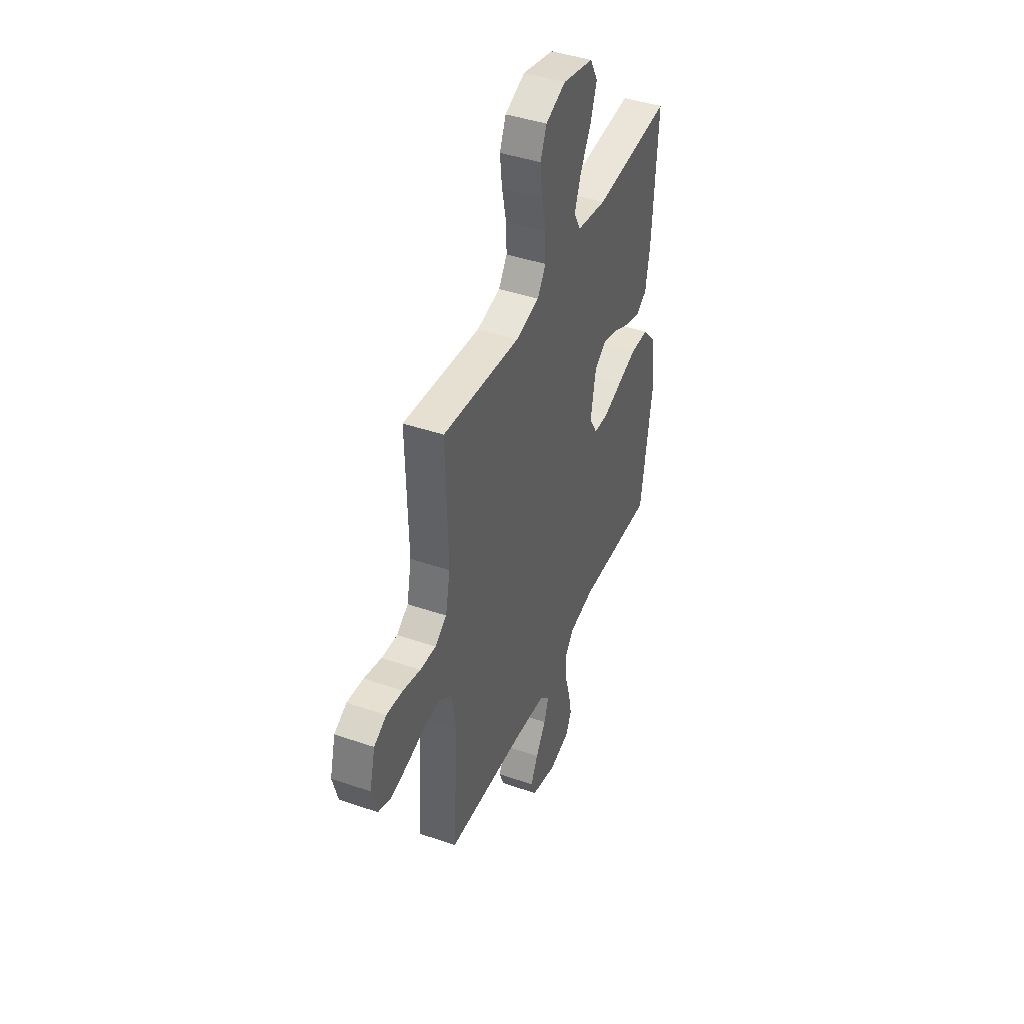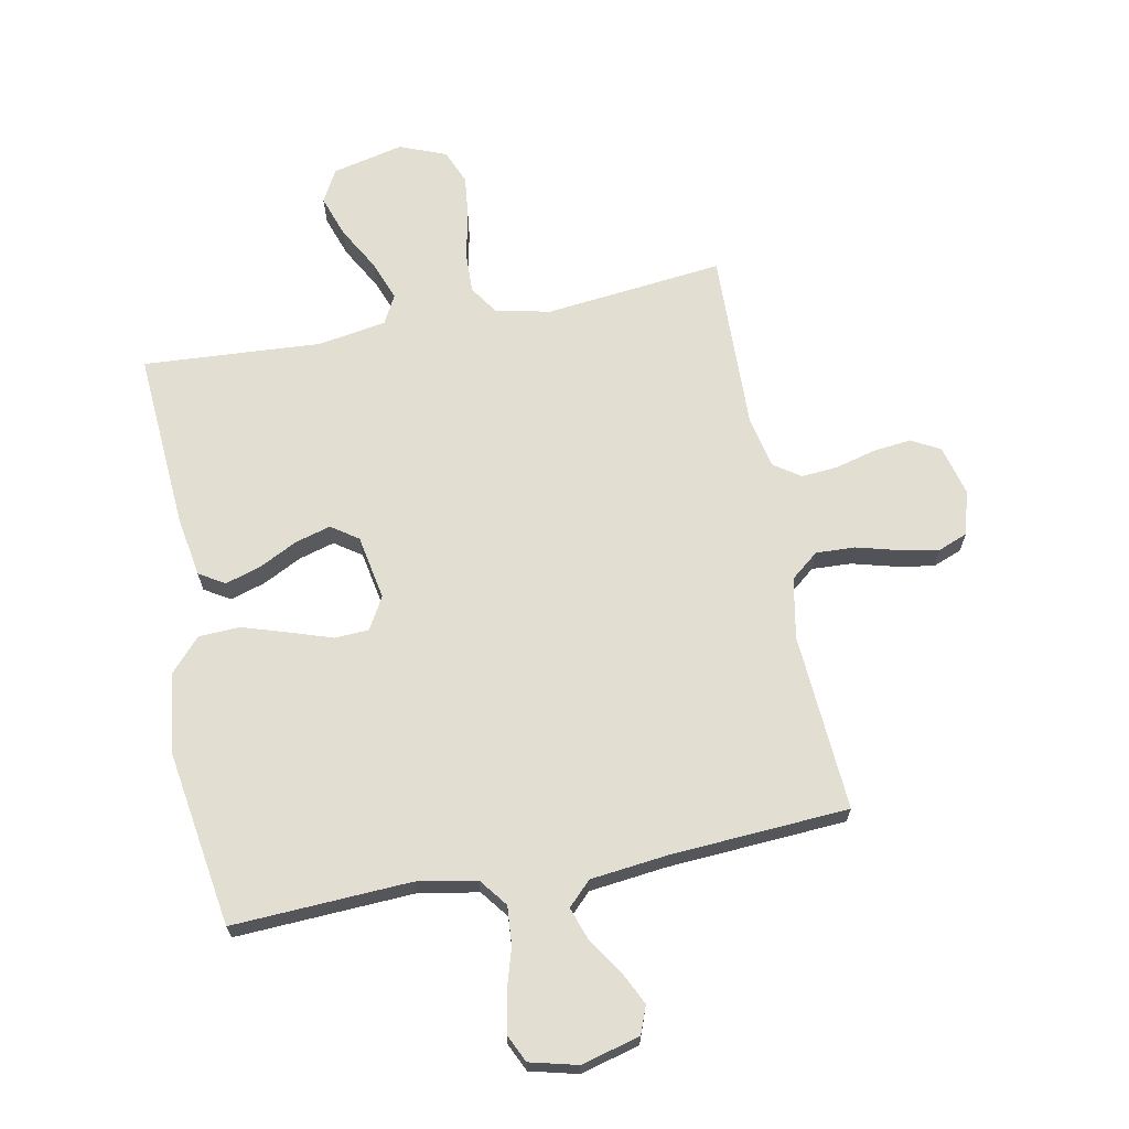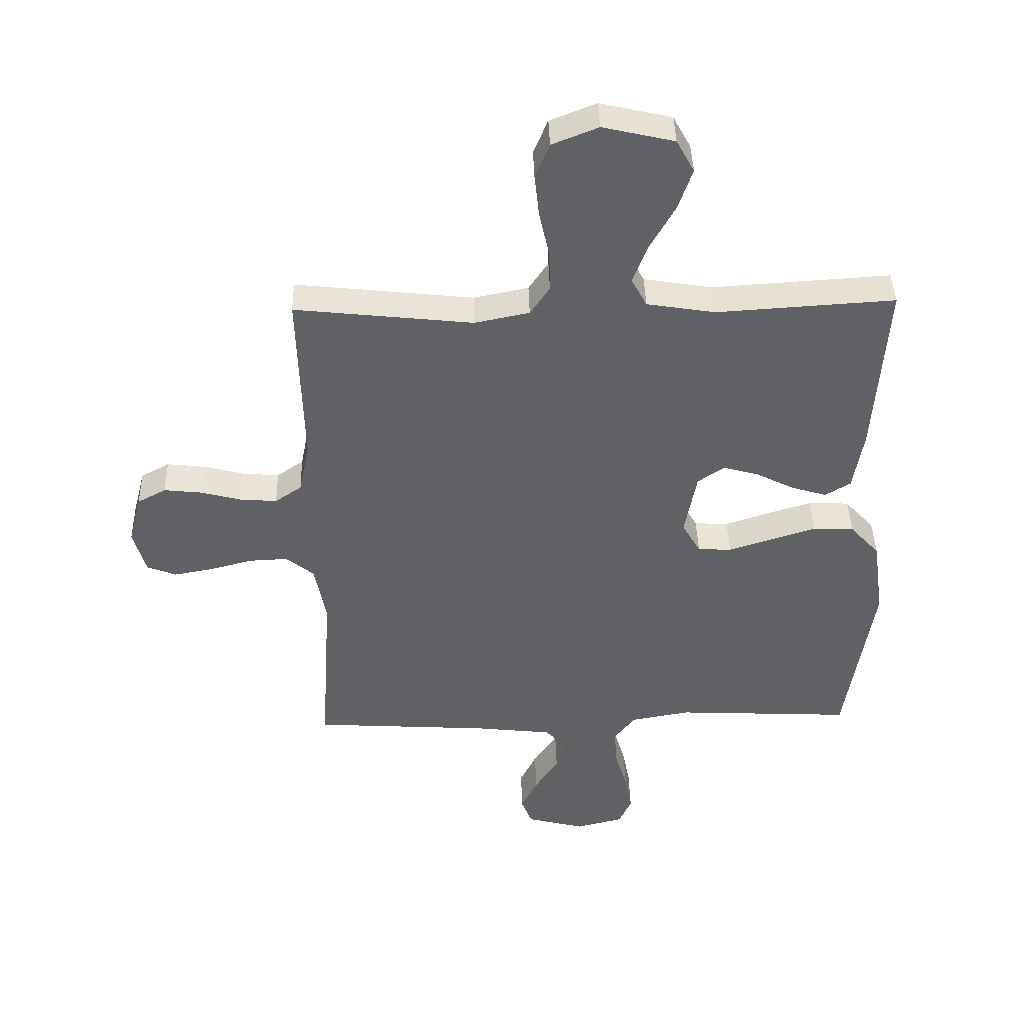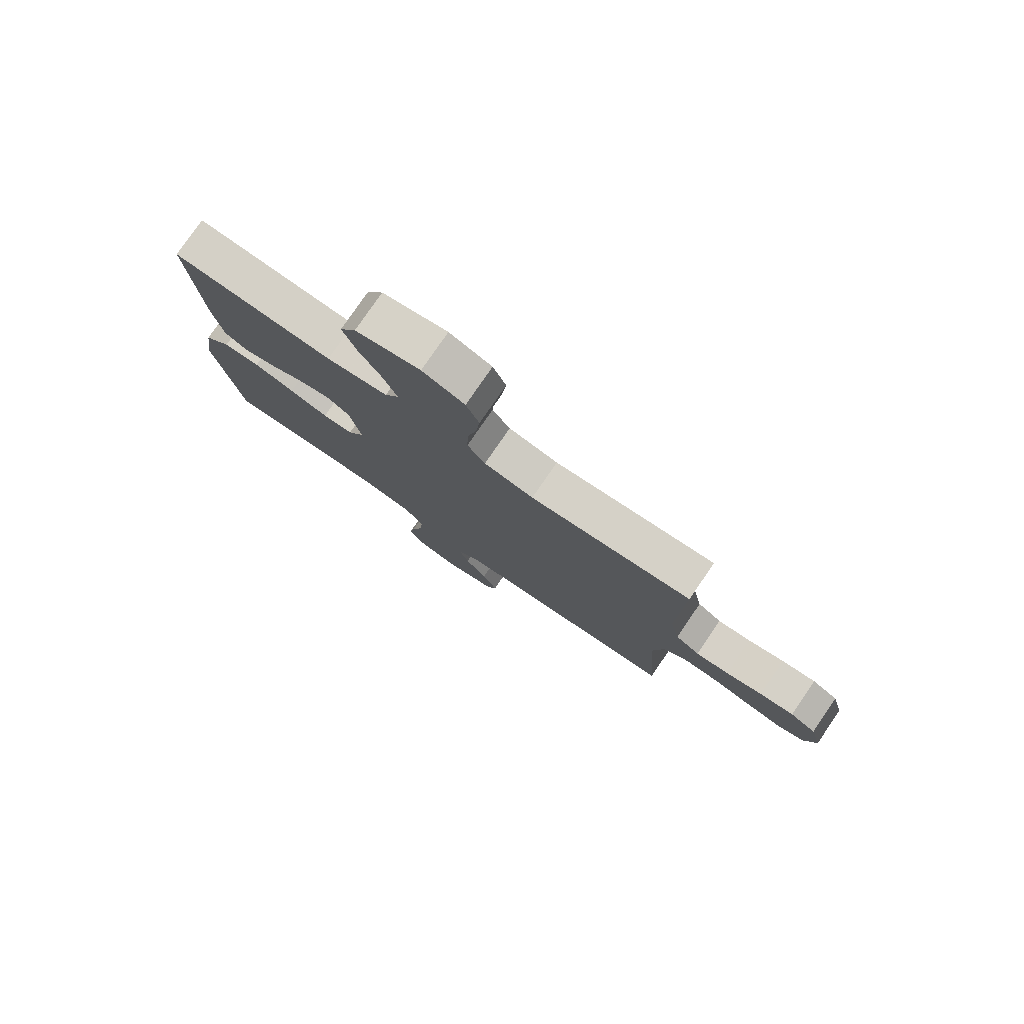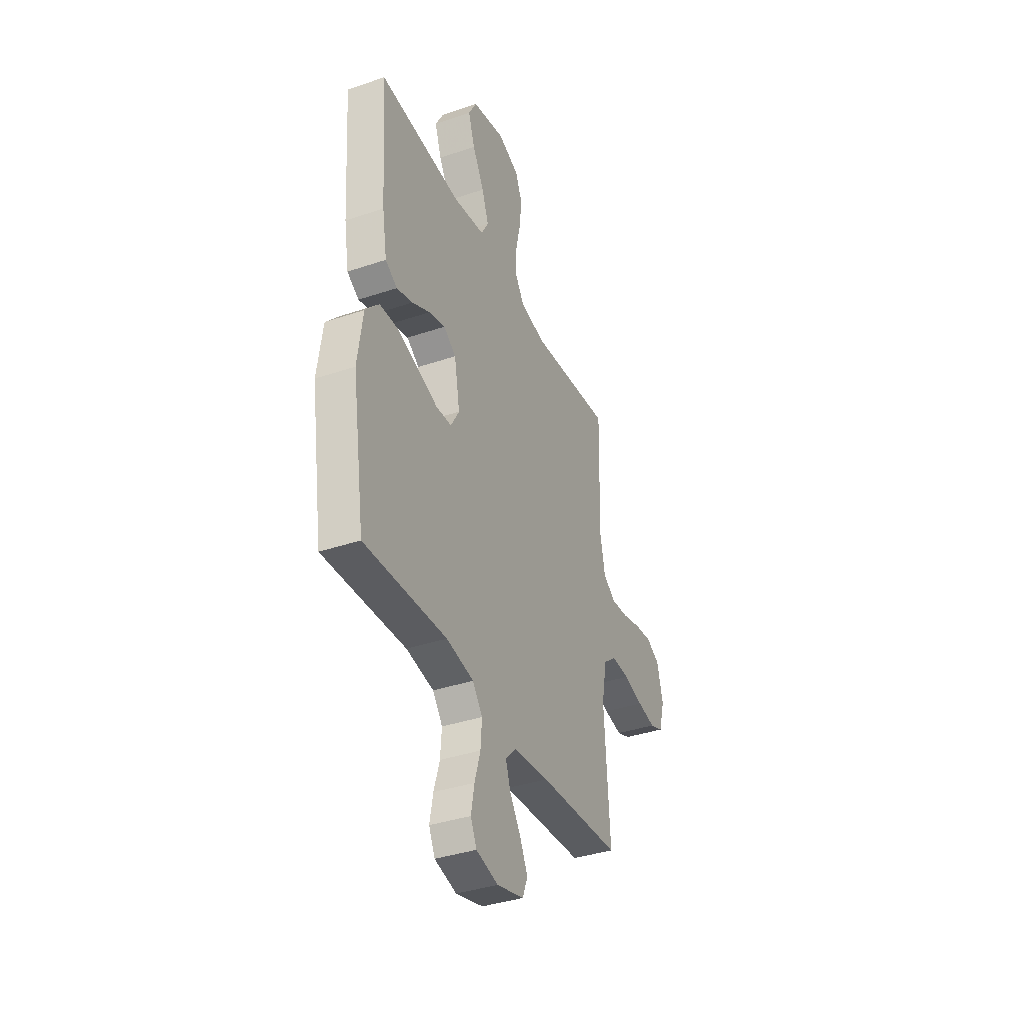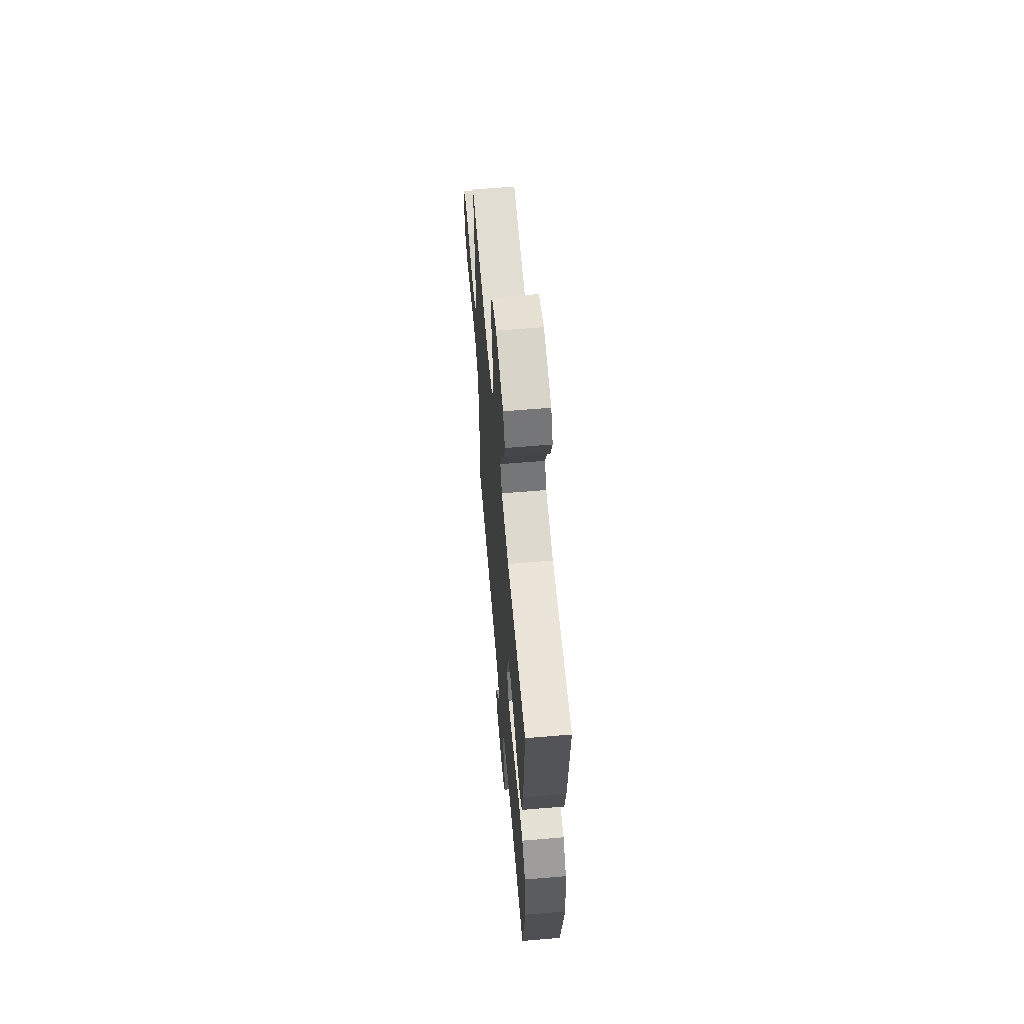
<metadata>
{"format":"obj","ext":"obj","renderer":"f3d","projection":"perspective","resolution":1024,"background":"white","views":[{"elev":42.8,"azim":-67.7,"up":"+Z"},{"elev":67.4,"azim":169.0,"up":"+Y"},{"elev":41.8,"azim":-1.5,"up":"+Z"},{"elev":79.0,"azim":-145.5,"up":"+Z"},{"elev":-37.6,"azim":113.4,"up":"+Z"},{"elev":62.2,"azim":85.1,"up":"+Z"}]}
</metadata>
<code>
v 0.5 0.07 0.5
v 0.48 0.07 0.2
v 0.463 0.07 0.098
v 0.42 0.07 0.072
v 0.361 0.07 0.09
v 0.296 0.07 0.123
v 0.236 0.07 0.14
v 0.191 0.07 0.109
v 0.171 0.07 0
v 0.202 0.07 -0.054
v 0.259 0.07 -0.057
v 0.332 0.07 -0.033
v 0.408 0.07 -0.009
v 0.477 0.07 -0.012
v 0.527 0.07 -0.067
v 0.546 0.07 -0.2
v 0.5 0.07 -0.5
v 0.2 0.07 -0.485
v 0.1 0.07 -0.503
v 0.064 0.07 -0.55
v 0.069 0.07 -0.615
v 0.09 0.07 -0.685
v 0.102 0.07 -0.75
v 0.08 0.07 -0.797
v 0 0.07 -0.817
v -0.099 0.07 -0.791
v -0.117 0.07 -0.744
v -0.089 0.07 -0.687
v -0.049 0.07 -0.626
v -0.031 0.07 -0.573
v -0.07 0.07 -0.534
v -0.2 0.07 -0.519
v -0.5 0.07 -0.5
v -0.48 0.07 -0.2
v -0.499 0.07 -0.098
v -0.546 0.07 -0.06
v -0.612 0.07 -0.063
v -0.683 0.07 -0.082
v -0.749 0.07 -0.094
v -0.798 0.07 -0.075
v -0.819 0.07 0
v -0.797 0.07 0.084
v -0.749 0.07 0.11
v -0.685 0.07 0.103
v -0.617 0.07 0.085
v -0.555 0.07 0.08
v -0.51 0.07 0.111
v -0.492 0.07 0.2
v -0.5 0.07 0.5
v -0.2 0.07 0.467
v -0.108 0.07 0.486
v -0.075 0.07 0.535
v -0.077 0.07 0.604
v -0.094 0.07 0.681
v -0.102 0.07 0.754
v -0.078 0.07 0.812
v 0 0.07 0.843
v 0.12 0.07 0.815
v 0.15 0.07 0.76
v 0.126 0.07 0.69
v 0.084 0.07 0.615
v 0.059 0.07 0.548
v 0.085 0.07 0.5
v 0.2 0.07 0.481
v 0.5 0 0.5
v 0.48 0 0.2
v 0.463 0 0.098
v 0.42 0 0.072
v 0.361 0 0.09
v 0.296 0 0.123
v 0.236 0 0.14
v 0.191 0 0.109
v 0.171 0 0
v 0.202 0 -0.054
v 0.259 0 -0.057
v 0.332 0 -0.033
v 0.408 0 -0.009
v 0.477 0 -0.012
v 0.527 0 -0.067
v 0.546 0 -0.2
v 0.5 0 -0.5
v 0.2 0 -0.485
v 0.1 0 -0.503
v 0.064 0 -0.55
v 0.069 0 -0.615
v 0.09 0 -0.685
v 0.102 0 -0.75
v 0.08 0 -0.797
v 0 0 -0.817
v -0.099 0 -0.791
v -0.117 0 -0.744
v -0.089 0 -0.687
v -0.049 0 -0.626
v -0.031 0 -0.573
v -0.07 0 -0.534
v -0.2 0 -0.519
v -0.5 0 -0.5
v -0.48 0 -0.2
v -0.499 0 -0.098
v -0.546 0 -0.06
v -0.612 0 -0.063
v -0.683 0 -0.082
v -0.749 0 -0.094
v -0.798 0 -0.075
v -0.819 0 0
v -0.797 0 0.084
v -0.749 0 0.11
v -0.685 0 0.103
v -0.617 0 0.085
v -0.555 0 0.08
v -0.51 0 0.111
v -0.492 0 0.2
v -0.5 0 0.5
v -0.2 0 0.467
v -0.108 0 0.486
v -0.075 0 0.535
v -0.077 0 0.604
v -0.094 0 0.681
v -0.102 0 0.754
v -0.078 0 0.812
v 0 0 0.843
v 0.12 0 0.815
v 0.15 0 0.76
v 0.126 0 0.69
v 0.084 0 0.615
v 0.059 0 0.548
v 0.085 0 0.5
v 0.2 0 0.481
f 58 59 60 61
f 58 61 62
f 57 58 62
f 56 57 62
f 53 54 55 56
f 52 53 56 62
f 51 52 62 63
f 48 49 50
f 47 48 50 51
f 42 43 44 45
f 42 45 46
f 41 42 46
f 40 41 46
f 37 38 39 40
f 37 40 46
f 36 37 46 47
f 32 33 34
f 31 32 34 35
f 30 31 35
f 26 27 28 29
f 26 29 30
f 25 26 30
f 24 25 30
f 21 22 23 24
f 20 21 24 30
f 19 20 30 35
f 15 16 17 18
f 11 12 13 14
f 11 14 15 18
f 3 4 5 6
f 3 6 7
f 64 1 2 3
f 64 3 7
f 63 64 7 8
f 51 63 8 9
f 47 51 9 10
f 36 47 10
f 18 19 35 36
f 10 11 18 36
f 125 124 123 122
f 126 125 122
f 126 122 121
f 126 121 120
f 120 119 118 117
f 126 120 117 116
f 127 126 116 115
f 114 113 112
f 115 114 112 111
f 109 108 107 106
f 110 109 106
f 110 106 105
f 110 105 104
f 104 103 102 101
f 110 104 101
f 111 110 101 100
f 98 97 96
f 99 98 96 95
f 99 95 94
f 93 92 91 90
f 94 93 90
f 94 90 89
f 94 89 88
f 88 87 86 85
f 94 88 85 84
f 99 94 84 83
f 82 81 80 79
f 78 77 76 75
f 82 79 78 75
f 70 69 68 67
f 71 70 67
f 67 66 65 128
f 71 67 128
f 72 71 128 127
f 73 72 127 115
f 74 73 115 111
f 74 111 100
f 100 99 83 82
f 100 82 75 74
f 1 65 66 2
f 2 66 67 3
f 3 67 68 4
f 4 68 69 5
f 5 69 70 6
f 6 70 71 7
f 7 71 72 8
f 8 72 73 9
f 9 73 74 10
f 10 74 75 11
f 11 75 76 12
f 12 76 77 13
f 13 77 78 14
f 14 78 79 15
f 15 79 80 16
f 16 80 81 17
f 17 81 82 18
f 18 82 83 19
f 19 83 84 20
f 20 84 85 21
f 21 85 86 22
f 22 86 87 23
f 23 87 88 24
f 24 88 89 25
f 25 89 90 26
f 26 90 91 27
f 27 91 92 28
f 28 92 93 29
f 29 93 94 30
f 30 94 95 31
f 31 95 96 32
f 32 96 97 33
f 33 97 98 34
f 34 98 99 35
f 35 99 100 36
f 36 100 101 37
f 37 101 102 38
f 38 102 103 39
f 39 103 104 40
f 40 104 105 41
f 41 105 106 42
f 42 106 107 43
f 43 107 108 44
f 44 108 109 45
f 45 109 110 46
f 46 110 111 47
f 47 111 112 48
f 48 112 113 49
f 49 113 114 50
f 50 114 115 51
f 51 115 116 52
f 52 116 117 53
f 53 117 118 54
f 54 118 119 55
f 55 119 120 56
f 56 120 121 57
f 57 121 122 58
f 58 122 123 59
f 59 123 124 60
f 60 124 125 61
f 61 125 126 62
f 62 126 127 63
f 63 127 128 64
f 64 128 65 1

</code>
